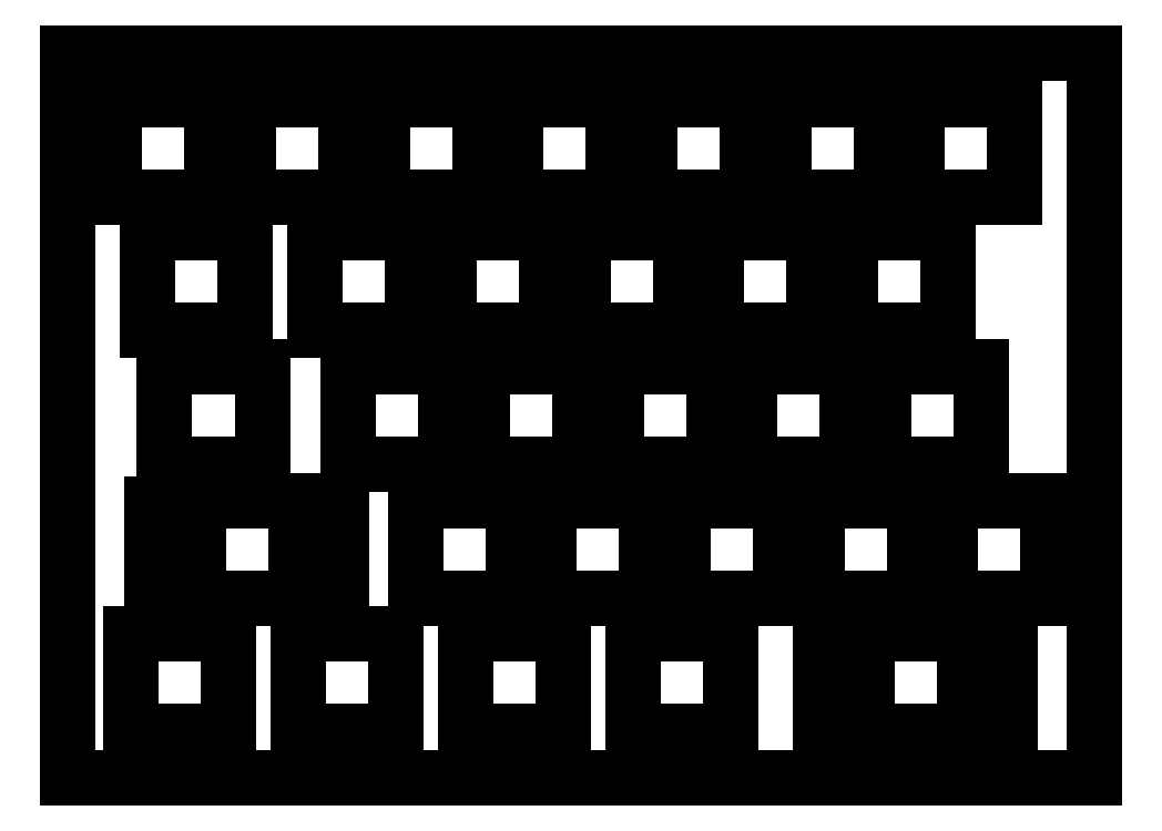
<metadata>
{"format":"dxf","ext":"dxf","renderer":"ezdxf+matplotlib","layout":"modelspace","background":"white","min_lineweight":24,"dpi":150}
</metadata>
<code>
0
SECTION
2
ENTITIES
0
LINE
8
0
10
0.09508
20
103.6
30
0
11
146.3
21
103.6
31
0
0
LINE
8
0
10
146.3
20
103.6
30
0
11
146.3
21
0.2729
31
0
0
LINE
8
0
10
146.3
20
0.2729
30
0
11
0.09508
21
0.2729
31
0
0
LINE
8
0
10
0.09508
20
0.2729
30
0
11
0.09508
21
103.6
31
0
0
LINE
8
0
10
107.3
20
20.25
30
0
11
110.5
21
20.25
31
0
0
LINE
8
0
10
110.5
20
20.25
30
0
11
110.5
21
6.147
31
0
0
LINE
8
0
10
110.5
20
6.147
30
0
11
107.3
21
6.147
31
0
0
LINE
8
0
10
107.3
20
6.147
30
0
11
107.3
21
20.25
31
0
0
LINE
8
0
10
131.1
20
20.25
30
0
11
134.3
21
20.25
31
0
0
LINE
8
0
10
134.3
20
20.25
30
0
11
134.3
21
6.147
31
0
0
LINE
8
0
10
134.3
20
6.147
30
0
11
131.1
21
6.147
31
0
0
LINE
8
0
10
131.1
20
6.147
30
0
11
131.1
21
20.25
31
0
0
LINE
8
0
10
9.101
20
20.8
30
0
11
23
21
20.8
31
0
0
LINE
8
0
10
23
20
20.8
30
0
11
23
21
6.897
31
0
0
LINE
8
0
10
23
20
6.897
30
0
11
9.101
21
6.897
31
0
0
LINE
8
0
10
9.101
20
6.897
30
0
11
9.101
21
20.8
31
0
0
LINE
8
0
10
32.91
20
20.8
30
0
11
46.81
21
20.8
31
0
0
LINE
8
0
10
46.81
20
20.8
30
0
11
46.81
21
6.897
31
0
0
LINE
8
0
10
46.81
20
6.897
30
0
11
32.91
21
6.897
31
0
0
LINE
8
0
10
32.91
20
6.897
30
0
11
32.91
21
20.8
31
0
0
LINE
8
0
10
56.73
20
20.8
30
0
11
70.63
21
20.8
31
0
0
LINE
8
0
10
70.63
20
20.8
30
0
11
70.63
21
6.897
31
0
0
LINE
8
0
10
70.63
20
6.897
30
0
11
56.73
21
6.897
31
0
0
LINE
8
0
10
56.73
20
6.897
30
0
11
56.73
21
20.8
31
0
0
LINE
8
0
10
80.54
20
20.8
30
0
11
94.44
21
20.8
31
0
0
LINE
8
0
10
94.44
20
20.8
30
0
11
94.44
21
6.897
31
0
0
LINE
8
0
10
94.44
20
6.897
30
0
11
80.54
21
6.897
31
0
0
LINE
8
0
10
80.54
20
6.897
30
0
11
80.54
21
20.8
31
0
0
LINE
8
0
10
113.9
20
20.8
30
0
11
127.8
21
20.8
31
0
0
LINE
8
0
10
127.8
20
20.8
30
0
11
127.8
21
6.897
31
0
0
LINE
8
0
10
127.8
20
6.897
30
0
11
113.9
21
6.897
31
0
0
LINE
8
0
10
113.9
20
6.897
30
0
11
113.9
21
20.8
31
0
0
LINE
8
0
10
12.08
20
39.3
30
0
11
15.28
21
39.3
31
0
0
LINE
8
0
10
15.28
20
39.3
30
0
11
15.28
21
25.2
31
0
0
LINE
8
0
10
15.28
20
25.2
30
0
11
12.08
21
25.2
31
0
0
LINE
8
0
10
12.08
20
25.2
30
0
11
12.08
21
39.3
31
0
0
LINE
8
0
10
35.88
20
39.3
30
0
11
39.08
21
39.3
31
0
0
LINE
8
0
10
39.08
20
39.3
30
0
11
39.08
21
25.2
31
0
0
LINE
8
0
10
39.08
20
25.2
30
0
11
35.88
21
25.2
31
0
0
LINE
8
0
10
35.88
20
25.2
30
0
11
35.88
21
39.3
31
0
0
LINE
8
0
10
18.63
20
39.85
30
0
11
32.53
21
39.85
31
0
0
LINE
8
0
10
32.53
20
39.85
30
0
11
32.53
21
25.95
31
0
0
LINE
8
0
10
32.53
20
25.95
30
0
11
18.63
21
25.95
31
0
0
LINE
8
0
10
18.63
20
25.95
30
0
11
18.63
21
39.85
31
0
0
LINE
8
0
10
49.58
20
39.85
30
0
11
63.48
21
39.85
31
0
0
LINE
8
0
10
63.48
20
39.85
30
0
11
63.48
21
25.95
31
0
0
LINE
8
0
10
63.48
20
25.95
30
0
11
49.58
21
25.95
31
0
0
LINE
8
0
10
49.58
20
25.95
30
0
11
49.58
21
39.85
31
0
0
LINE
8
0
10
68.63
20
39.85
30
0
11
82.53
21
39.85
31
0
0
LINE
8
0
10
82.53
20
39.85
30
0
11
82.53
21
25.95
31
0
0
LINE
8
0
10
82.53
20
25.95
30
0
11
68.63
21
25.95
31
0
0
LINE
8
0
10
68.63
20
25.95
30
0
11
68.63
21
39.85
31
0
0
LINE
8
0
10
87.68
20
39.85
30
0
11
101.6
21
39.85
31
0
0
LINE
8
0
10
101.6
20
39.85
30
0
11
101.6
21
25.95
31
0
0
LINE
8
0
10
101.6
20
25.95
30
0
11
87.68
21
25.95
31
0
0
LINE
8
0
10
87.68
20
25.95
30
0
11
87.68
21
39.85
31
0
0
LINE
8
0
10
106.7
20
39.85
30
0
11
120.6
21
39.85
31
0
0
LINE
8
0
10
120.6
20
39.85
30
0
11
120.6
21
25.95
31
0
0
LINE
8
0
10
120.6
20
25.95
30
0
11
106.7
21
25.95
31
0
0
LINE
8
0
10
106.7
20
25.95
30
0
11
106.7
21
39.85
31
0
0
LINE
8
0
10
125.8
20
39.85
30
0
11
139.7
21
39.85
31
0
0
LINE
8
0
10
139.7
20
39.85
30
0
11
139.7
21
25.95
31
0
0
LINE
8
0
10
139.7
20
25.95
30
0
11
125.8
21
25.95
31
0
0
LINE
8
0
10
125.8
20
25.95
30
0
11
125.8
21
39.85
31
0
0
LINE
8
0
10
13.86
20
58.9
30
0
11
27.76
21
58.9
31
0
0
LINE
8
0
10
27.76
20
58.9
30
0
11
27.76
21
45
31
0
0
LINE
8
0
10
27.76
20
45
30
0
11
13.86
21
45
31
0
0
LINE
8
0
10
13.86
20
45
30
0
11
13.86
21
58.9
31
0
0
LINE
8
0
10
40.06
20
58.9
30
0
11
53.96
21
58.9
31
0
0
LINE
8
0
10
53.96
20
58.9
30
0
11
53.96
21
45
31
0
0
LINE
8
0
10
53.96
20
45
30
0
11
40.06
21
45
31
0
0
LINE
8
0
10
40.06
20
45
30
0
11
40.06
21
58.9
31
0
0
LINE
8
0
10
59.11
20
58.9
30
0
11
73.01
21
58.9
31
0
0
LINE
8
0
10
73.01
20
58.9
30
0
11
73.01
21
45
31
0
0
LINE
8
0
10
73.01
20
45
30
0
11
59.11
21
45
31
0
0
LINE
8
0
10
59.11
20
45
30
0
11
59.11
21
58.9
31
0
0
LINE
8
0
10
78.16
20
58.9
30
0
11
92.06
21
58.9
31
0
0
LINE
8
0
10
92.06
20
58.9
30
0
11
92.06
21
45
31
0
0
LINE
8
0
10
92.06
20
45
30
0
11
78.16
21
45
31
0
0
LINE
8
0
10
78.16
20
45
30
0
11
78.16
21
58.9
31
0
0
LINE
8
0
10
97.21
20
58.9
30
0
11
111.1
21
58.9
31
0
0
LINE
8
0
10
111.1
20
58.9
30
0
11
111.1
21
45
31
0
0
LINE
8
0
10
111.1
20
45
30
0
11
97.21
21
45
31
0
0
LINE
8
0
10
97.21
20
45
30
0
11
97.21
21
58.9
31
0
0
LINE
8
0
10
116.3
20
58.9
30
0
11
130.2
21
58.9
31
0
0
LINE
8
0
10
130.2
20
58.9
30
0
11
130.2
21
45
31
0
0
LINE
8
0
10
130.2
20
45
30
0
11
116.3
21
45
31
0
0
LINE
8
0
10
116.3
20
45
30
0
11
116.3
21
58.9
31
0
0
LINE
8
0
10
11.48
20
77.95
30
0
11
25.38
21
77.95
31
0
0
LINE
8
0
10
25.38
20
77.95
30
0
11
25.38
21
64.05
31
0
0
LINE
8
0
10
25.38
20
64.05
30
0
11
11.48
21
64.05
31
0
0
LINE
8
0
10
11.48
20
64.05
30
0
11
11.48
21
77.95
31
0
0
LINE
8
0
10
35.29
20
77.95
30
0
11
49.19
21
77.95
31
0
0
LINE
8
0
10
49.19
20
77.95
30
0
11
49.19
21
64.05
31
0
0
LINE
8
0
10
49.19
20
64.05
30
0
11
35.29
21
64.05
31
0
0
LINE
8
0
10
35.29
20
64.05
30
0
11
35.29
21
77.95
31
0
0
LINE
8
0
10
54.34
20
77.95
30
0
11
68.24
21
77.95
31
0
0
LINE
8
0
10
68.24
20
77.95
30
0
11
68.24
21
64.05
31
0
0
LINE
8
0
10
68.24
20
64.05
30
0
11
54.34
21
64.05
31
0
0
LINE
8
0
10
54.34
20
64.05
30
0
11
54.34
21
77.95
31
0
0
LINE
8
0
10
73.39
20
77.95
30
0
11
87.29
21
77.95
31
0
0
LINE
8
0
10
87.29
20
77.95
30
0
11
87.29
21
64.05
31
0
0
LINE
8
0
10
87.29
20
64.05
30
0
11
73.39
21
64.05
31
0
0
LINE
8
0
10
73.39
20
64.05
30
0
11
73.39
21
77.95
31
0
0
LINE
8
0
10
92.44
20
77.95
30
0
11
106.3
21
77.95
31
0
0
LINE
8
0
10
106.3
20
77.95
30
0
11
106.3
21
64.05
31
0
0
LINE
8
0
10
106.3
20
64.05
30
0
11
92.44
21
64.05
31
0
0
LINE
8
0
10
92.44
20
64.05
30
0
11
92.44
21
77.95
31
0
0
LINE
8
0
10
111.5
20
77.95
30
0
11
125.4
21
77.95
31
0
0
LINE
8
0
10
125.4
20
77.95
30
0
11
125.4
21
64.05
31
0
0
LINE
8
0
10
125.4
20
64.05
30
0
11
111.5
21
64.05
31
0
0
LINE
8
0
10
111.5
20
64.05
30
0
11
111.5
21
77.95
31
0
0
LINE
8
0
10
6.719
20
97
30
0
11
20.62
21
97
31
0
0
LINE
8
0
10
20.62
20
97
30
0
11
20.62
21
83.1
31
0
0
LINE
8
0
10
20.62
20
83.1
30
0
11
6.719
21
83.1
31
0
0
LINE
8
0
10
6.719
20
83.1
30
0
11
6.719
21
97
31
0
0
LINE
8
0
10
25.77
20
97
30
0
11
39.67
21
97
31
0
0
LINE
8
0
10
39.67
20
97
30
0
11
39.67
21
83.1
31
0
0
LINE
8
0
10
39.67
20
83.1
30
0
11
25.77
21
83.1
31
0
0
LINE
8
0
10
25.77
20
83.1
30
0
11
25.77
21
97
31
0
0
LINE
8
0
10
44.82
20
97
30
0
11
58.72
21
97
31
0
0
LINE
8
0
10
58.72
20
97
30
0
11
58.72
21
83.1
31
0
0
LINE
8
0
10
58.72
20
83.1
30
0
11
44.82
21
83.1
31
0
0
LINE
8
0
10
44.82
20
83.1
30
0
11
44.82
21
97
31
0
0
LINE
8
0
10
63.87
20
97
30
0
11
77.77
21
97
31
0
0
LINE
8
0
10
77.77
20
97
30
0
11
77.77
21
83.1
31
0
0
LINE
8
0
10
77.77
20
83.1
30
0
11
63.87
21
83.1
31
0
0
LINE
8
0
10
63.87
20
83.1
30
0
11
63.87
21
97
31
0
0
LINE
8
0
10
82.92
20
97
30
0
11
96.82
21
97
31
0
0
LINE
8
0
10
96.82
20
97
30
0
11
96.82
21
83.1
31
0
0
LINE
8
0
10
96.82
20
83.1
30
0
11
82.92
21
83.1
31
0
0
LINE
8
0
10
82.92
20
83.1
30
0
11
82.92
21
97
31
0
0
LINE
8
0
10
102
20
97
30
0
11
115.9
21
97
31
0
0
LINE
8
0
10
115.9
20
97
30
0
11
115.9
21
83.1
31
0
0
LINE
8
0
10
115.9
20
83.1
30
0
11
102
21
83.1
31
0
0
LINE
8
0
10
102
20
83.1
30
0
11
102
21
97
31
0
0
LINE
8
0
10
121
20
97
30
0
11
134.9
21
97
31
0
0
LINE
8
0
10
134.9
20
97
30
0
11
134.9
21
83.1
31
0
0
LINE
8
0
10
134.9
20
83.1
30
0
11
121
21
83.1
31
0
0
LINE
8
0
10
121
20
83.1
30
0
11
121
21
97
31
0
0
ENDSEC
0
EOF

</code>
